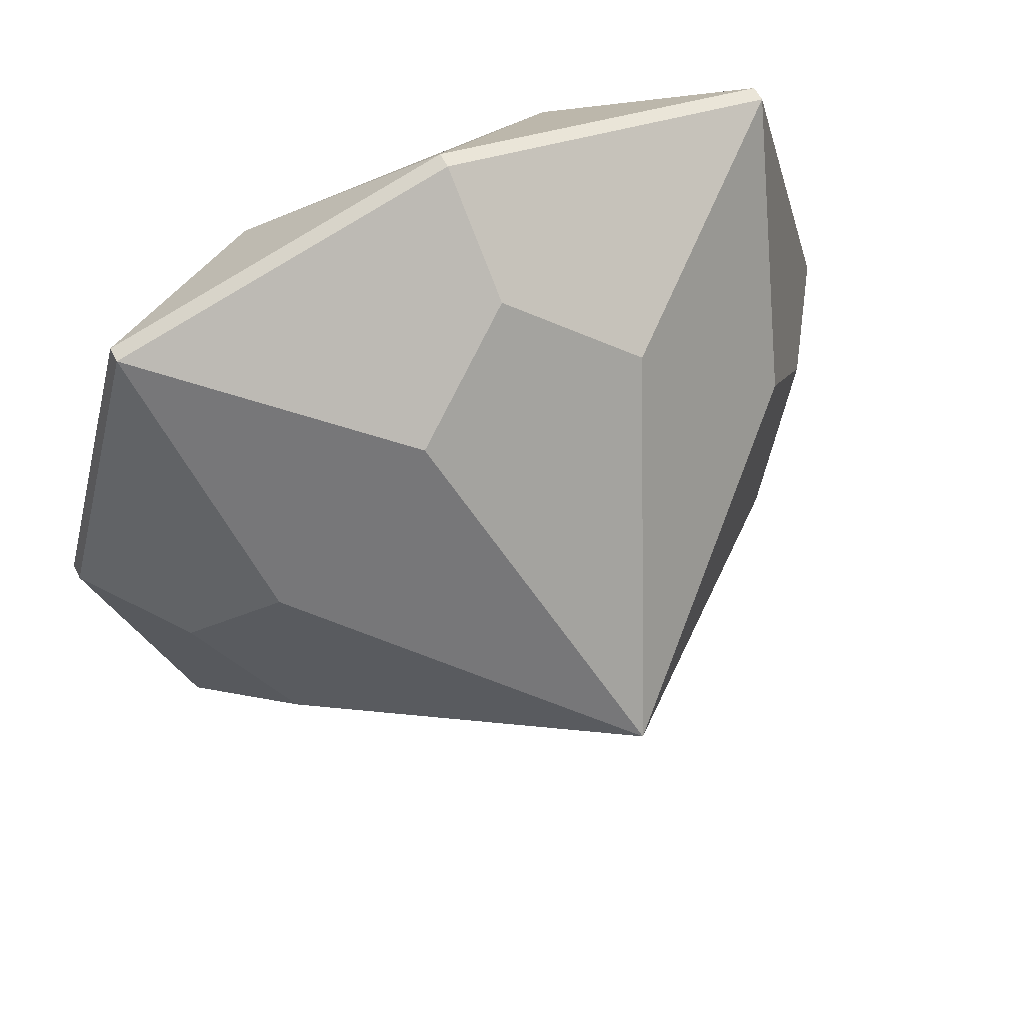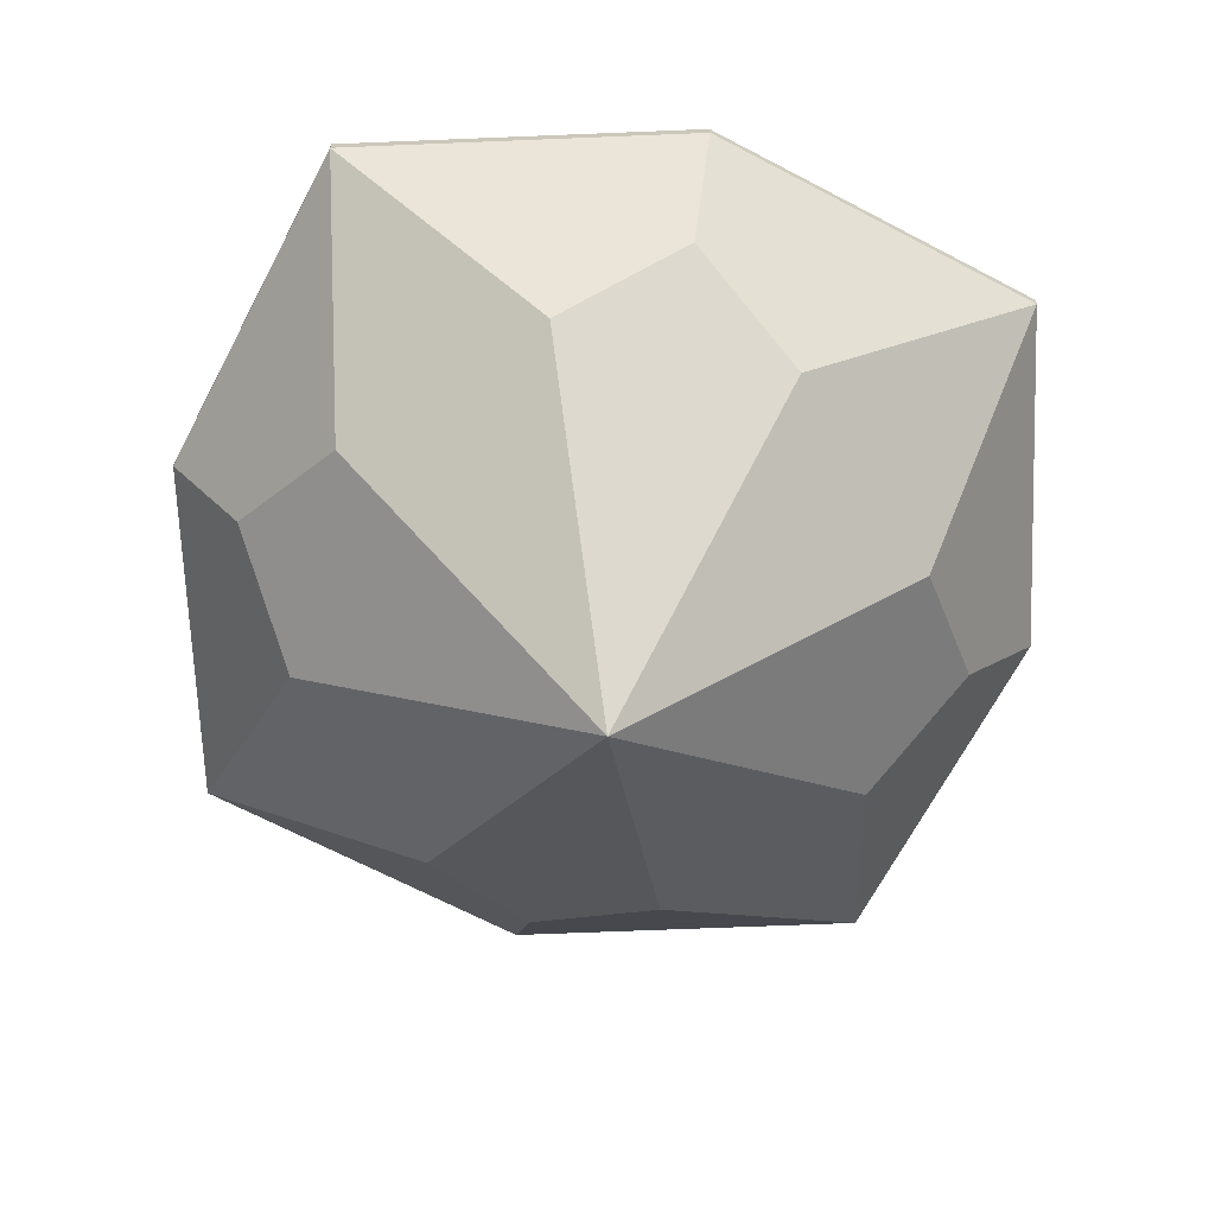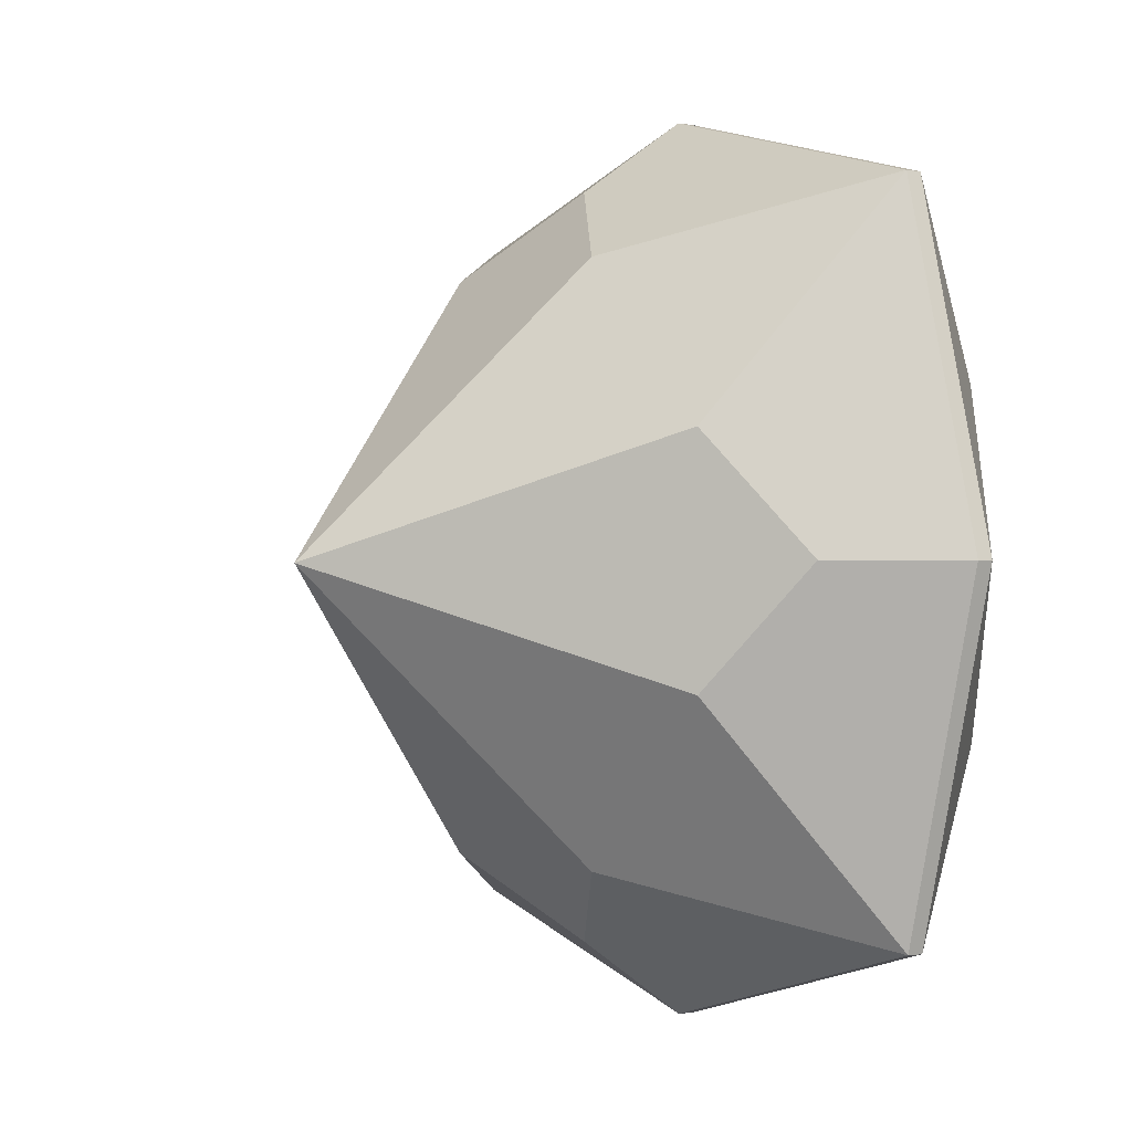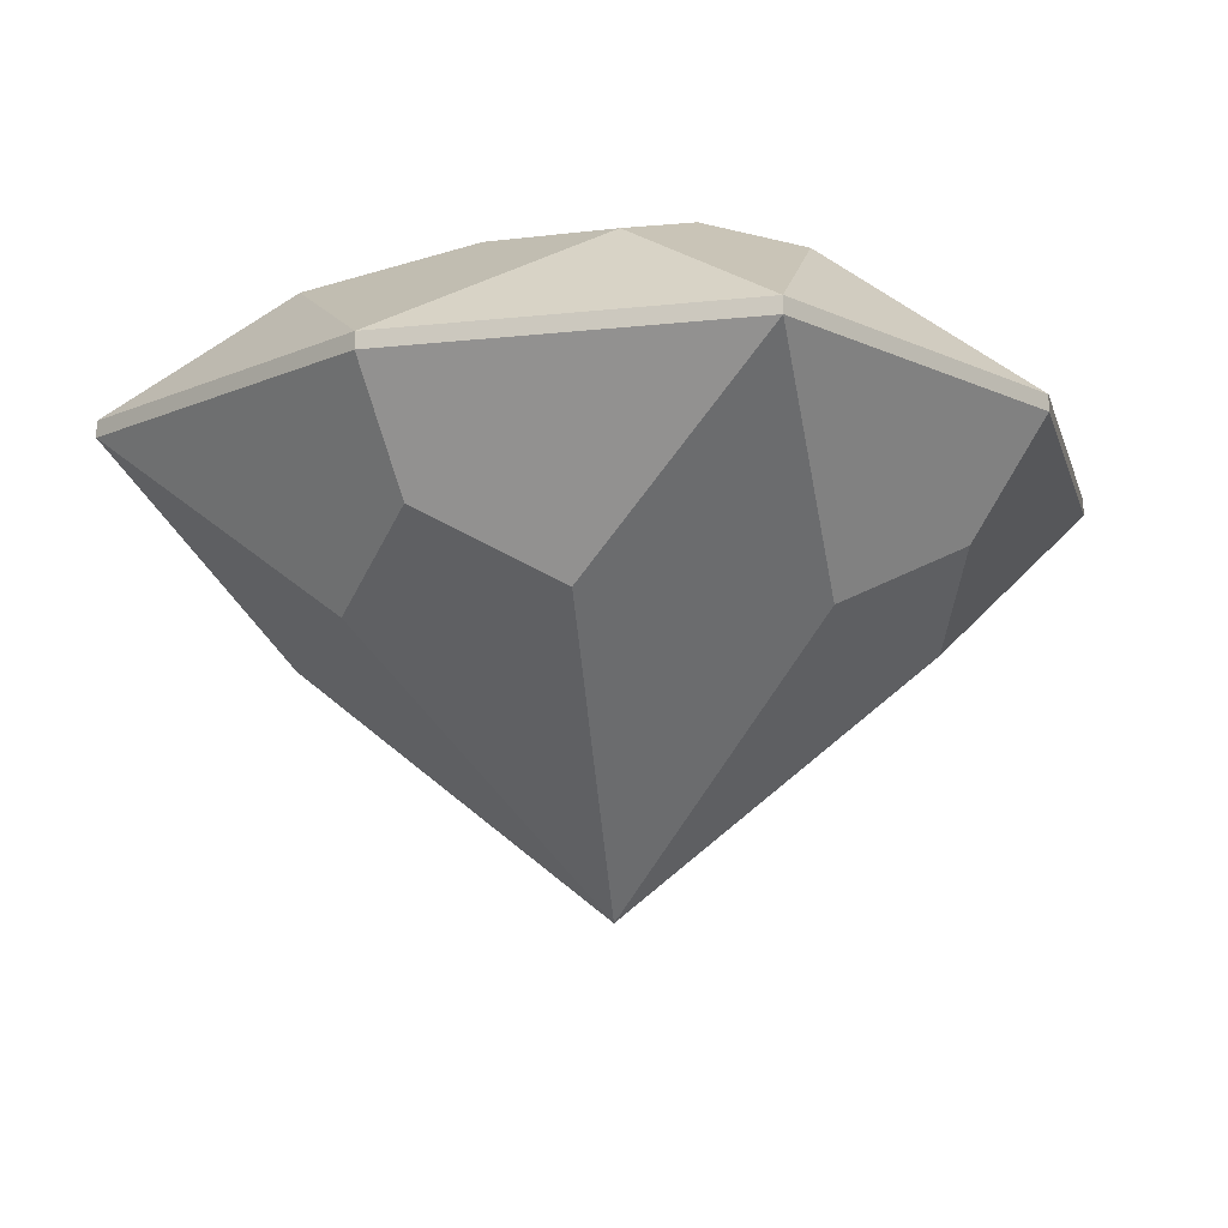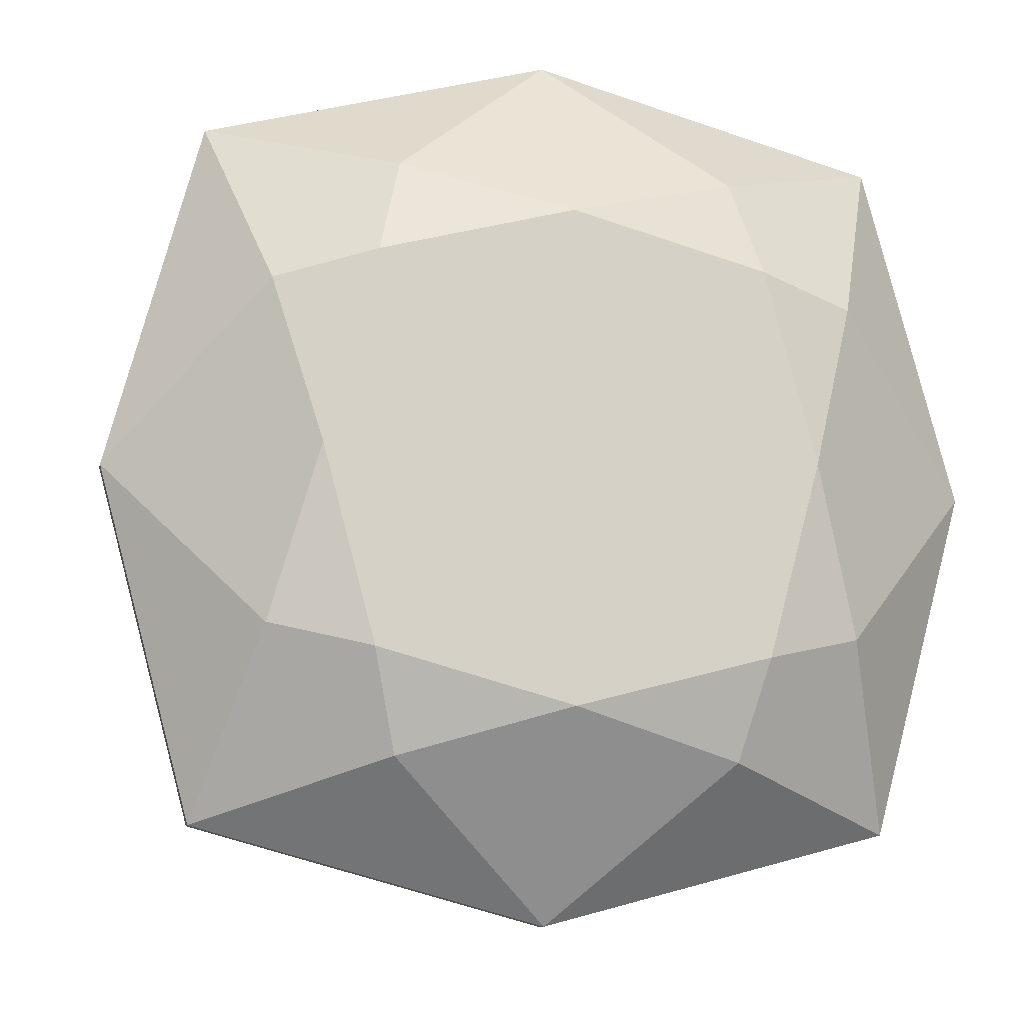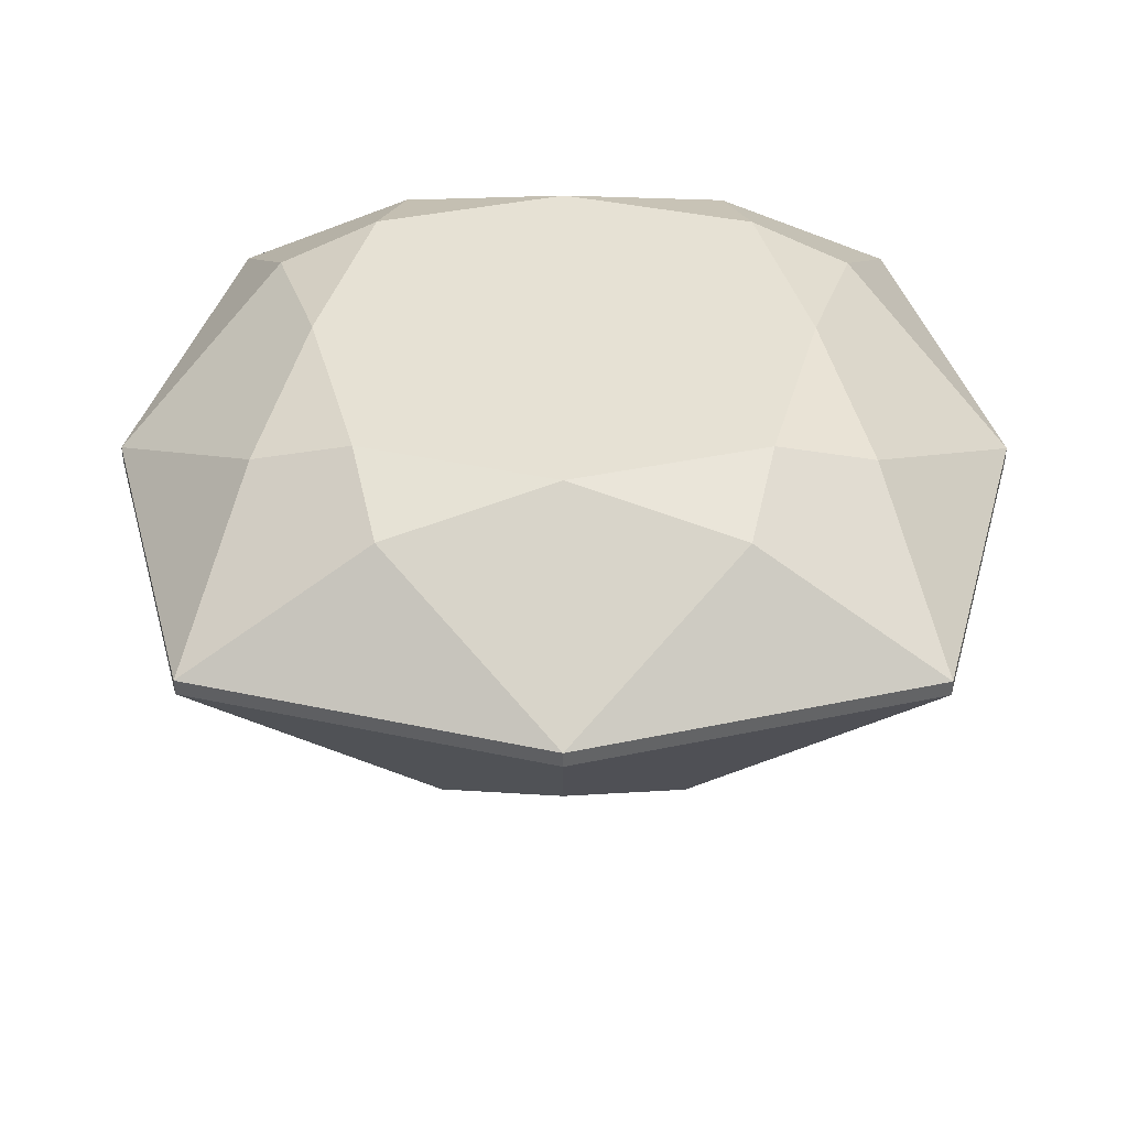
<metadata>
{"format":"obj","ext":"obj","renderer":"f3d","projection":"perspective","resolution":1024,"background":"white","views":[{"elev":60.0,"azim":-26.8,"up":"+Z"},{"elev":-67.8,"azim":-102.7,"up":"+Y"},{"elev":-1.0,"azim":56.8,"up":"+Z"},{"elev":-13.3,"azim":119.1,"up":"+Y"},{"elev":-11.3,"azim":168.1,"up":"+Z"},{"elev":39.3,"azim":90.1,"up":"+Y"}]}
</metadata>
<code>
v  0.0469 -0.0194 -0.1133
v  0 -0.1179 -0
v  -0.0469 -0.0194 -0.1133
v  0 0.0084 -0.1453
v  -0.1133 -0.0194 -0.0469
v  -0.1394 0.0535 -0.1394
v  -0.1394 0.06 -0.1394
v  -0.1768 0.0535 -0
v  -0.1768 0.06 -0
v  0 0.06 -0.1768
v  0 0.0535 -0.1768
v  0.1394 0.06 -0.1394
v  0.1394 0.0535 -0.1394
v  0.1133 -0.0194 -0.0469
v  0.1768 0.06 -0
v  0.1768 0.0535 -0
v  0.1453 0.0084 -0
v  0.1133 -0.0194 0.0469
v  0.0469 -0.0194 0.1133
v  0.1394 0.0535 0.1394
v  -0.1133 -0.0194 0.0469
v  -0.0469 -0.0194 0.1133
v  -0.1394 0.0535 0.1394
v  0 0.0084 0.1453
v  0 0.0535 0.1768
v  -0.1453 0.0084 -0
v  -0.0668 0.1043 -0.1158
v  0.0668 0.1043 -0.1158
v  0.1394 0.06 0.1394
v  0 0.06 0.1768
v  -0.1394 0.06 0.1394
v  -0.1158 0.1043 -0.0668
v  0.1158 0.1043 -0.0668
v  -0.1158 0.1043 0.0668
v  0.0766 0.1179 -0.0765
v  -0.0765 0.1179 -0.0766
v  0.0001 0.1179 -0.097
v  0.1158 0.1043 0.0668
v  -0.0668 0.1043 0.1158
v  0.0668 0.1043 0.1158
v  -0.097 0.1179 0.0001
v  0.097 0.1179 0.0001
v  0.0765 0.1179 0.0766
v  -0.0001 0.1179 0.097
v  -0.0766 0.1179 0.0765
v  0.0469 -0.0194 -0.1133
v  0.0469 -0.0194 -0.1133
v  0 -0.1179 -0
v  0 -0.1179 -0
v  0 -0.1179 -0
v  0 -0.1179 -0
v  0 -0.1179 -0
v  0 -0.1179 -0
v  0 -0.1179 -0
v  -0.0469 -0.0194 -0.1133
v  -0.0469 -0.0194 -0.1133
v  0 0.0084 -0.1453
v  0 0.0084 -0.1453
v  -0.1133 -0.0194 -0.0469
v  -0.1133 -0.0194 -0.0469
v  -0.1394 0.0535 -0.1394
v  -0.1394 0.0535 -0.1394
v  -0.1394 0.0535 -0.1394
v  -0.1394 0.0535 -0.1394
v  -0.1394 0.06 -0.1394
v  -0.1394 0.06 -0.1394
v  -0.1394 0.06 -0.1394
v  -0.1394 0.06 -0.1394
v  -0.1768 0.0535 -0
v  -0.1768 0.0535 -0
v  -0.1768 0.06 -0
v  -0.1768 0.06 -0
v  -0.1768 0.06 -0
v  0 0.06 -0.1768
v  0 0.06 -0.1768
v  0 0.06 -0.1768
v  0 0.0535 -0.1768
v  0 0.0535 -0.1768
v  0.1394 0.06 -0.1394
v  0.1394 0.06 -0.1394
v  0.1394 0.06 -0.1394
v  0.1394 0.06 -0.1394
v  0.1394 0.0535 -0.1394
v  0.1394 0.0535 -0.1394
v  0.1394 0.0535 -0.1394
v  0.1394 0.0535 -0.1394
v  0.1133 -0.0194 -0.0469
v  0.1133 -0.0194 -0.0469
v  0.1768 0.06 -0
v  0.1768 0.06 -0
v  0.1768 0.06 -0
v  0.1768 0.0535 -0
v  0.1768 0.0535 -0
v  0.1453 0.0084 -0
v  0.1453 0.0084 -0
v  0.1133 -0.0194 0.0469
v  0.1133 -0.0194 0.0469
v  0.0469 -0.0194 0.1133
v  0.0469 -0.0194 0.1133
v  0.1394 0.0535 0.1394
v  0.1394 0.0535 0.1394
v  0.1394 0.0535 0.1394
v  0.1394 0.0535 0.1394
v  -0.1133 -0.0194 0.0469
v  -0.1133 -0.0194 0.0469
v  -0.0469 -0.0194 0.1133
v  -0.0469 -0.0194 0.1133
v  -0.1394 0.0535 0.1394
v  -0.1394 0.0535 0.1394
v  -0.1394 0.0535 0.1394
v  -0.1394 0.0535 0.1394
v  0 0.0084 0.1453
v  0 0.0084 0.1453
v  0 0.0535 0.1768
v  0 0.0535 0.1768
v  -0.1453 0.0084 -0
v  -0.1453 0.0084 -0
v  -0.0668 0.1043 -0.1158
v  -0.0668 0.1043 -0.1158
v  -0.0668 0.1043 -0.1158
v  0.0668 0.1043 -0.1158
v  0.0668 0.1043 -0.1158
v  0.0668 0.1043 -0.1158
v  0.1394 0.06 0.1394
v  0.1394 0.06 0.1394
v  0.1394 0.06 0.1394
v  0.1394 0.06 0.1394
v  0 0.06 0.1768
v  0 0.06 0.1768
v  0 0.06 0.1768
v  -0.1394 0.06 0.1394
v  -0.1394 0.06 0.1394
v  -0.1394 0.06 0.1394
v  -0.1394 0.06 0.1394
v  -0.1158 0.1043 -0.0668
v  -0.1158 0.1043 -0.0668
v  -0.1158 0.1043 -0.0668
v  0.1158 0.1043 -0.0668
v  0.1158 0.1043 -0.0668
v  0.1158 0.1043 -0.0668
v  -0.1158 0.1043 0.0668
v  -0.1158 0.1043 0.0668
v  -0.1158 0.1043 0.0668
v  0.0766 0.1179 -0.0765
v  0.0766 0.1179 -0.0765
v  0.0766 0.1179 -0.0765
v  -0.0765 0.1179 -0.0766
v  -0.0765 0.1179 -0.0766
v  -0.0765 0.1179 -0.0766
v  0.0001 0.1179 -0.097
v  0.0001 0.1179 -0.097
v  0.0001 0.1179 -0.097
v  0.1158 0.1043 0.0668
v  0.1158 0.1043 0.0668
v  0.1158 0.1043 0.0668
v  -0.0668 0.1043 0.1158
v  -0.0668 0.1043 0.1158
v  -0.0668 0.1043 0.1158
v  0.0668 0.1043 0.1158
v  0.0668 0.1043 0.1158
v  0.0668 0.1043 0.1158
v  -0.097 0.1179 0.0001
v  -0.097 0.1179 0.0001
v  -0.097 0.1179 0.0001
v  0.097 0.1179 0.0001
v  0.097 0.1179 0.0001
v  0.097 0.1179 0.0001
v  0.0765 0.1179 0.0766
v  0.0765 0.1179 0.0766
v  0.0765 0.1179 0.0766
v  -0.0001 0.1179 0.097
v  -0.0001 0.1179 0.097
v  -0.0001 0.1179 0.097
v  -0.0766 0.1179 0.0765
v  -0.0766 0.1179 0.0765
v  -0.0766 0.1179 0.0765
g oct
f 56 4 1
f 1 54 56
f 60 6 3
f 3 53 60
f 70 9 7
f 7 62 70
f 63 68 76
f 76 77 63
f 64 11 57
f 57 55 64
f 77 76 82
f 82 83 77
f 47 86 14
f 14 2 47
f 58 78 13
f 13 46 58
f 84 81 91
f 91 16 84
f 85 93 17
f 17 87 85
f 88 95 18
f 18 48 88
f 97 102 19
f 19 49 97
f 96 94 92
f 92 103 96
f 107 108 21
f 21 51 107
f 101 115 24
f 24 98 101
f 99 113 22
f 22 50 99
f 59 117 8
f 8 61 59
f 109 106 112
f 112 114 109
f 52 105 26
f 26 5 52
f 69 116 104
f 104 23 69
f 120 10 67
f 75 123 12
f 16 91 127
f 127 20 16
f 100 126 130
f 130 25 100
f 25 130 131
f 131 110 25
f 111 31 9
f 9 70 111
f 73 32 65
f 140 15 80
f 34 71 134
f 146 33 79
f 79 122 146
f 36 27 66
f 66 137 36
f 152 28 74
f 74 119 152
f 90 155 29
f 129 158 132
f 161 30 125
f 143 41 135
f 135 72 143
f 37 118 149
f 147 136 164
f 35 121 151
f 167 38 89
f 89 139 167
f 42 138 145
f 170 40 124
f 124 154 170
f 44 39 128
f 128 160 44
f 45 141 133
f 133 157 45
f 162 142 176
f 174 156 173
f 171 159 169
f 43 153 166
f 144 150 148
f 144 148 163
f 165 144 163
f 168 165 163
f 168 163 175
f 172 168 175

</code>
